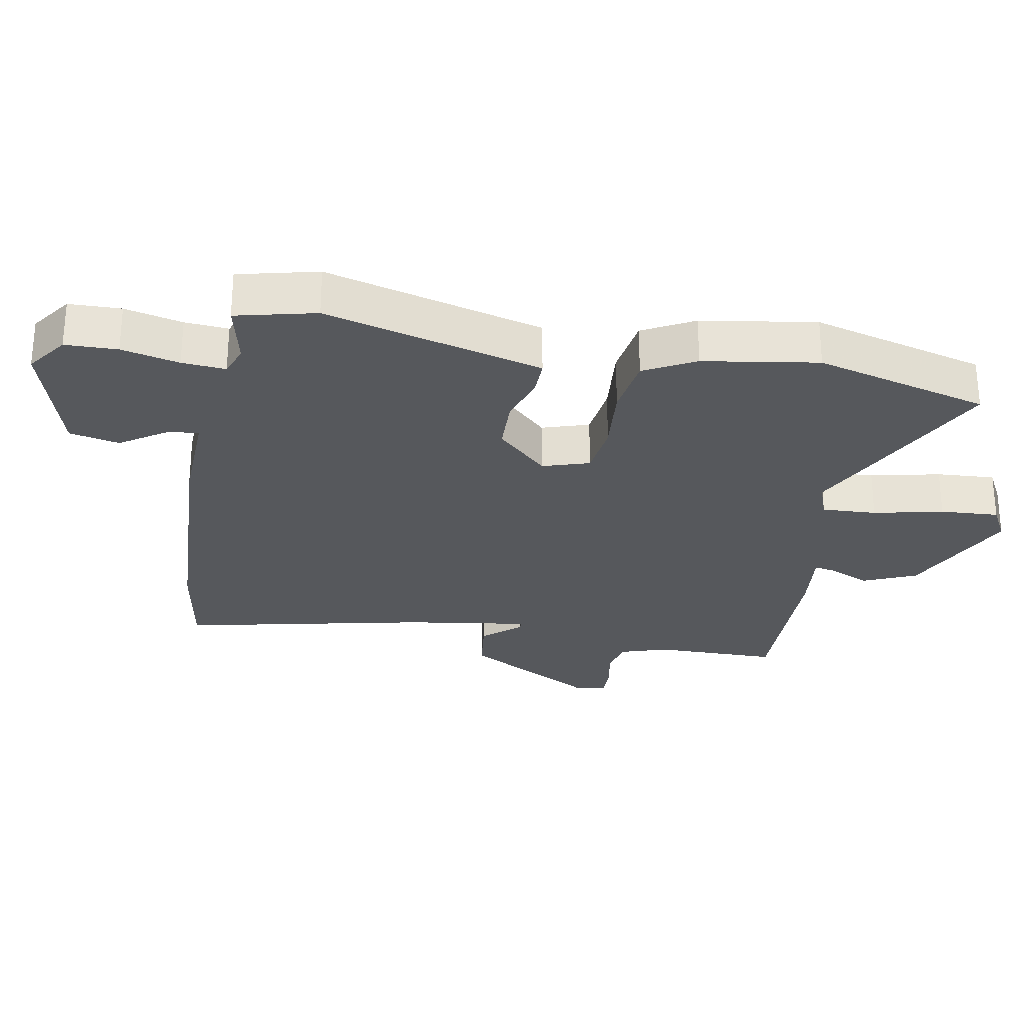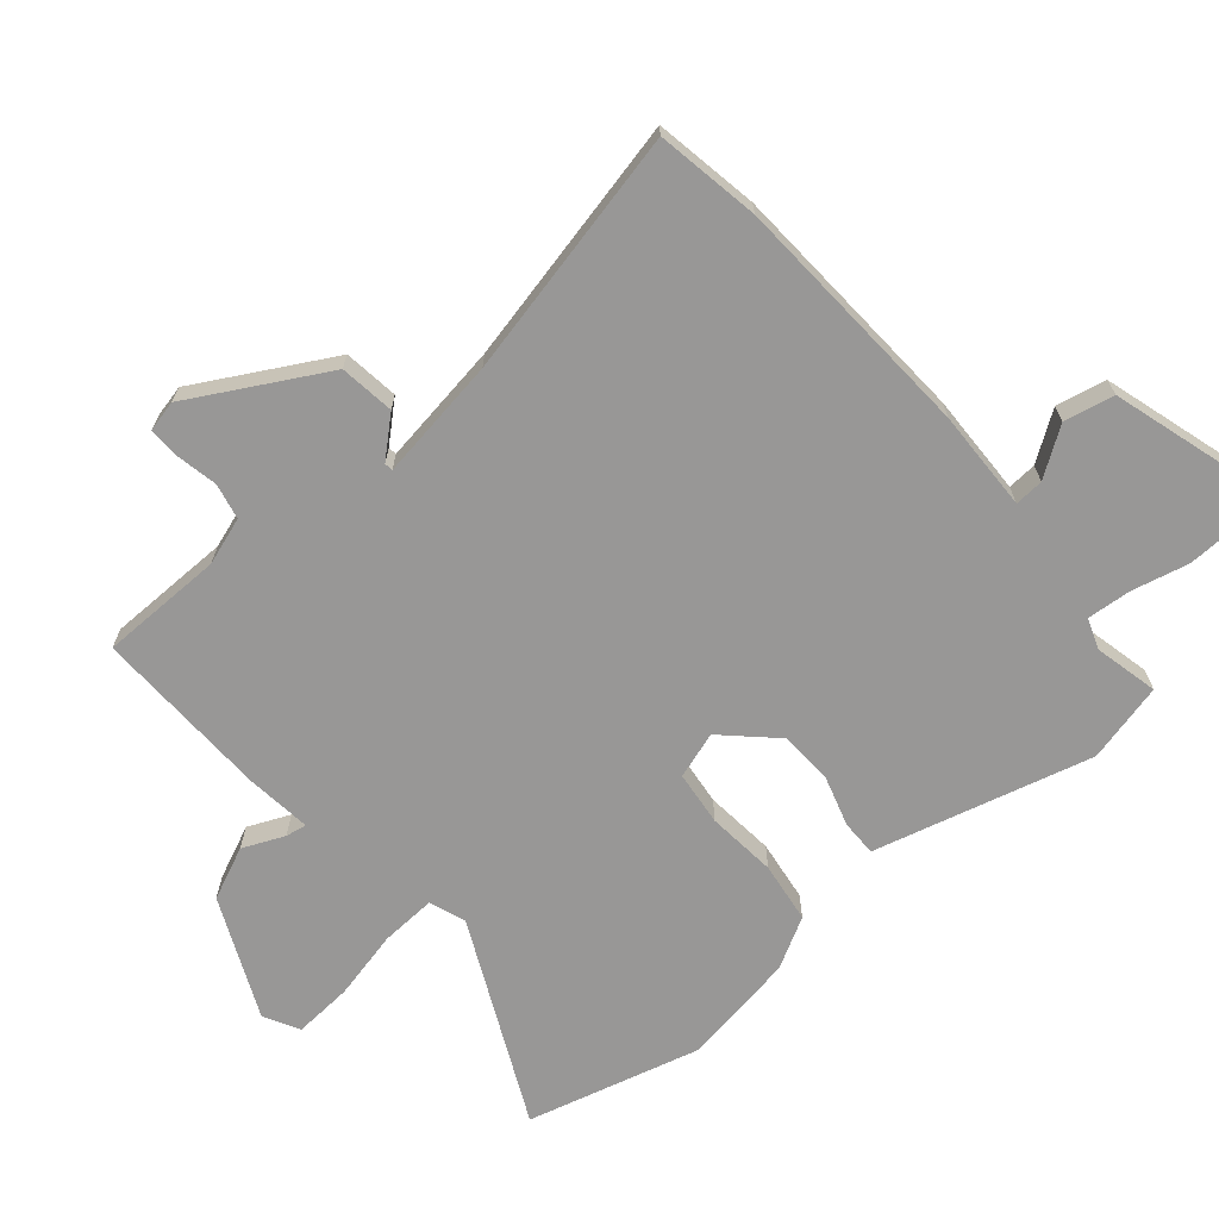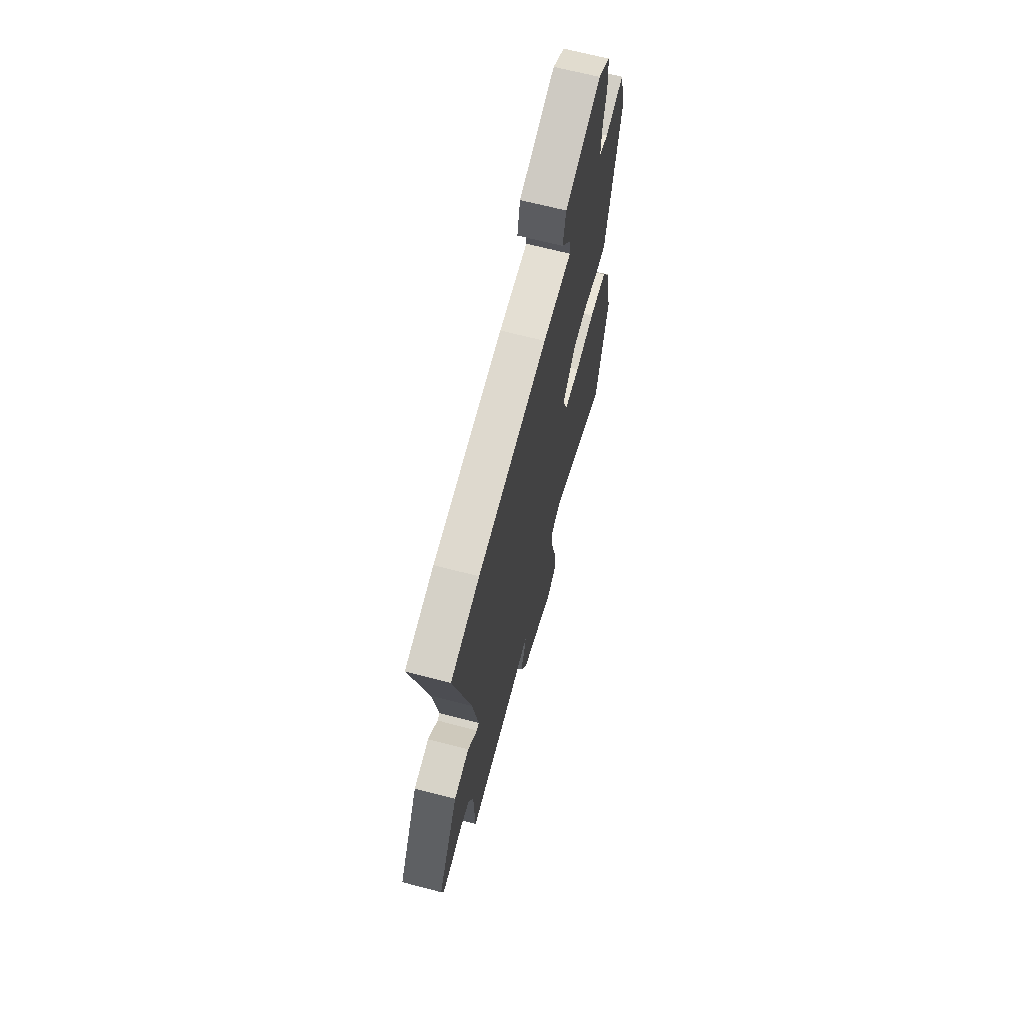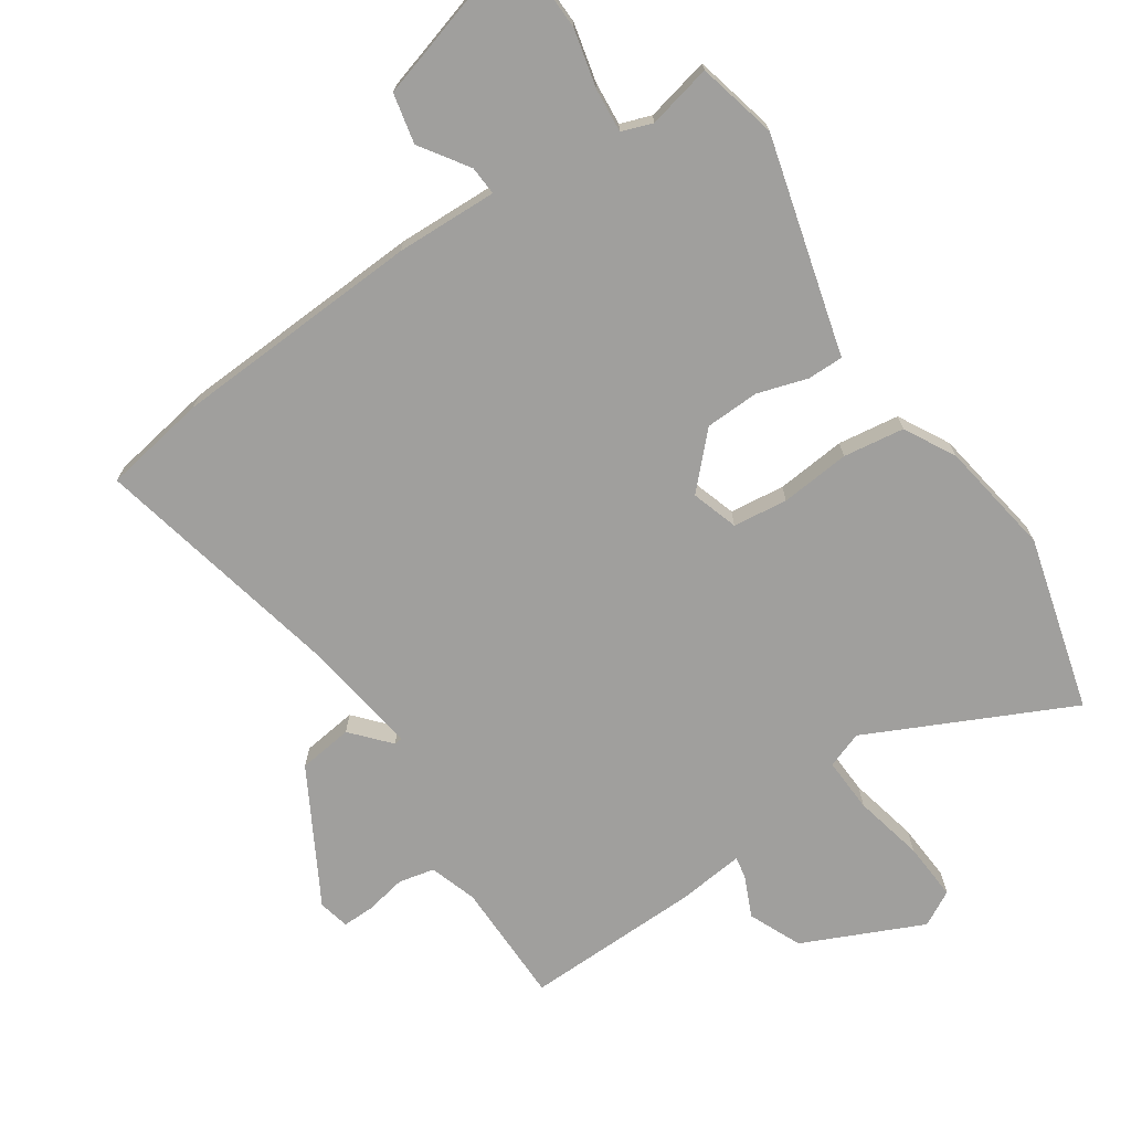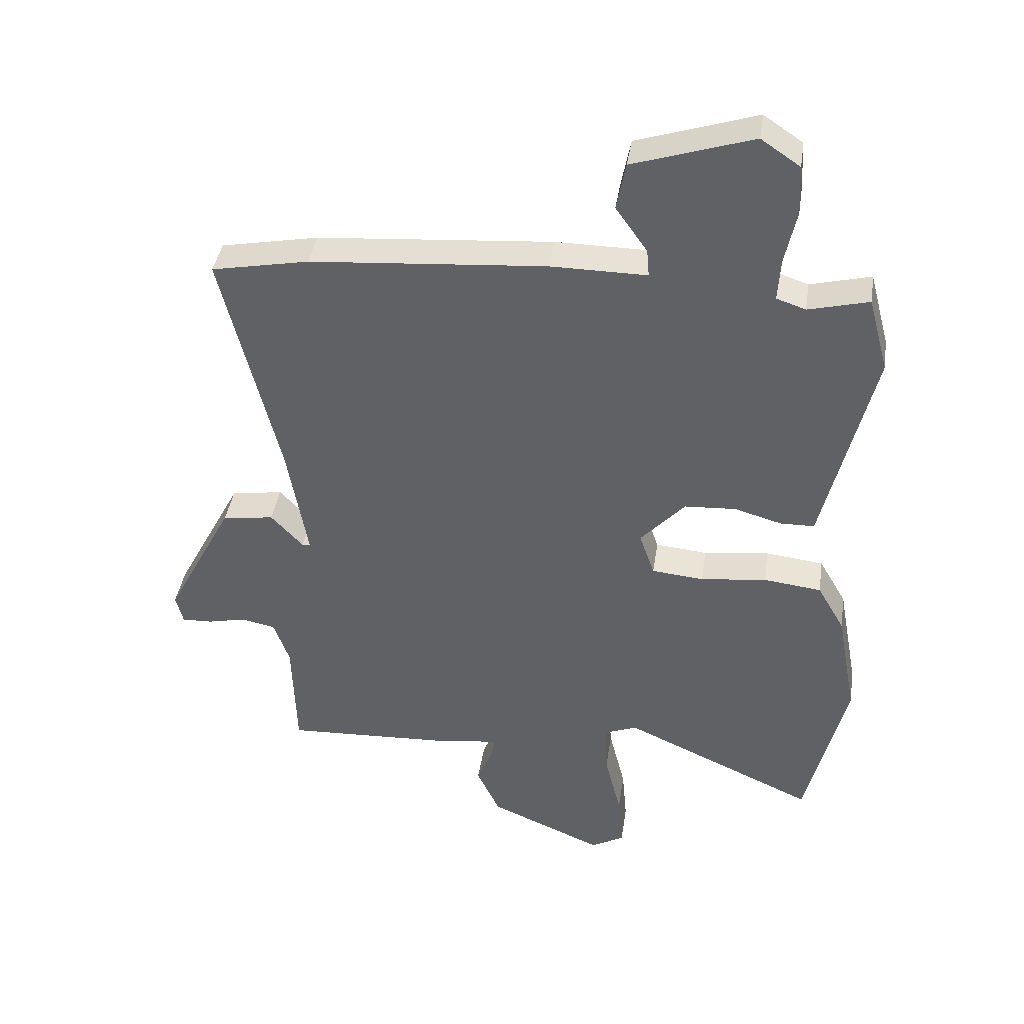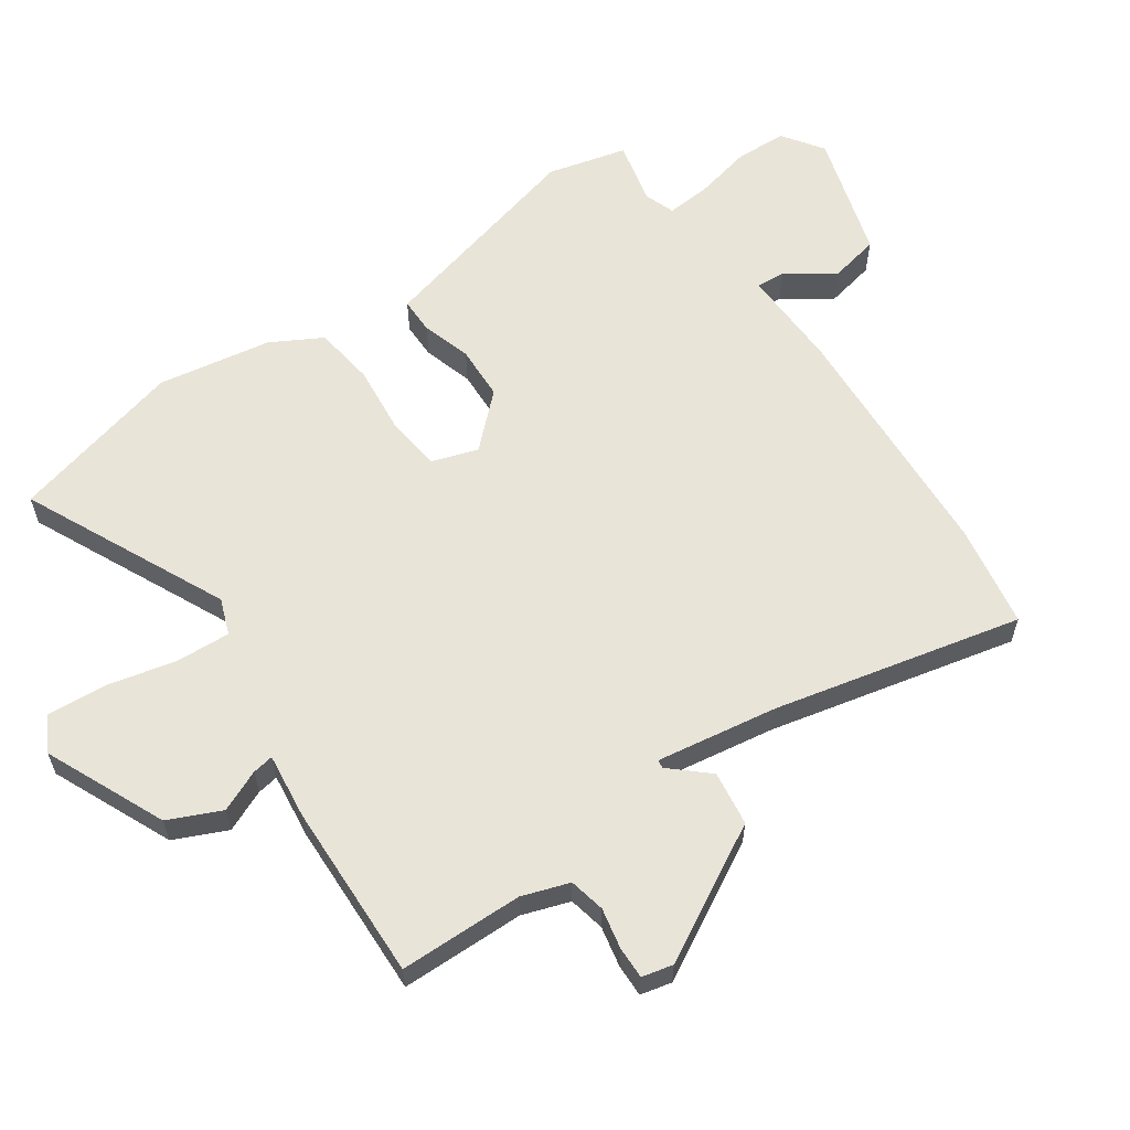
<metadata>
{"format":"obj","ext":"obj","renderer":"f3d","projection":"perspective","resolution":1024,"background":"white","views":[{"elev":-27.7,"azim":78.1,"up":"+Y"},{"elev":-68.3,"azim":-50.8,"up":"+Y"},{"elev":66.8,"azim":-75.3,"up":"+Z"},{"elev":-71.3,"azim":32.5,"up":"+Y"},{"elev":40.2,"azim":8.6,"up":"+Z"},{"elev":60.4,"azim":-125.7,"up":"+Y"}]}
</metadata>
<code>
v 0.491 0.07 0.534
v 0.524 0.07 0.411
v 0.459 0.07 0.142
v 0.442 0.07 0.071
v 0.386 0.07 0.07
v 0.308 0.07 0.092
v 0.224 0.07 0.087
v 0.151 0.07 0.007
v 0.176 0.07 -0.065
v 0.261 0.07 -0.073
v 0.369 0.07 -0.06
v 0.464 0.07 -0.071
v 0.509 0.07 -0.149
v 0.542 0.07 -0.326
v 0.476 0.07 -0.598
v 0.158 0.07 -0.455
v 0.102 0.07 -0.477
v 0.108 0.07 -0.562
v 0.135 0.07 -0.67
v 0.143 0.07 -0.761
v 0.089 0.07 -0.792
v -0.099 0.07 -0.712
v -0.137 0.07 -0.631
v -0.11 0.07 -0.566
v -0.105 0.07 -0.533
v -0.207 0.07 -0.547
v -0.483 0.07 -0.56
v -0.489 0.07 -0.368
v -0.515 0.07 -0.295
v -0.571 0.07 -0.284
v -0.634 0.07 -0.298
v -0.684 0.07 -0.3
v -0.696 0.07 -0.252
v -0.585 0.07 -0.042
v -0.5 0.07 -0.029
v -0.447 0.07 -0.086
v -0.434 0.07 -0.084
v -0.467 0.07 0.105
v -0.561 0.07 0.488
v -0.401 0.07 0.519
v -0.014 0.07 0.549
v 0.144 0.07 0.548
v 0.14 0.07 0.593
v 0.088 0.07 0.666
v 0.103 0.07 0.744
v 0.299 0.07 0.807
v 0.363 0.07 0.764
v 0.367 0.07 0.683
v 0.348 0.07 0.593
v 0.344 0.07 0.525
v 0.392 0.07 0.509
v 0.491 0 0.534
v 0.524 0 0.411
v 0.459 0 0.142
v 0.442 0 0.071
v 0.386 0 0.07
v 0.308 0 0.092
v 0.224 0 0.087
v 0.151 0 0.007
v 0.176 0 -0.065
v 0.261 0 -0.073
v 0.369 0 -0.06
v 0.464 0 -0.071
v 0.509 0 -0.149
v 0.542 0 -0.326
v 0.476 0 -0.598
v 0.158 0 -0.455
v 0.102 0 -0.477
v 0.108 0 -0.562
v 0.135 0 -0.67
v 0.143 0 -0.761
v 0.089 0 -0.792
v -0.099 0 -0.712
v -0.137 0 -0.631
v -0.11 0 -0.566
v -0.105 0 -0.533
v -0.207 0 -0.547
v -0.483 0 -0.56
v -0.489 0 -0.368
v -0.515 0 -0.295
v -0.571 0 -0.284
v -0.634 0 -0.298
v -0.684 0 -0.3
v -0.696 0 -0.252
v -0.585 0 -0.042
v -0.5 0 -0.029
v -0.447 0 -0.086
v -0.434 0 -0.084
v -0.467 0 0.105
v -0.561 0 0.488
v -0.401 0 0.519
v -0.014 0 0.549
v 0.144 0 0.548
v 0.14 0 0.593
v 0.088 0 0.666
v 0.103 0 0.744
v 0.299 0 0.807
v 0.363 0 0.764
v 0.367 0 0.683
v 0.348 0 0.593
v 0.344 0 0.525
v 0.392 0 0.509
f 47 48 49
f 46 47 49
f 45 46 49
f 44 45 49
f 43 44 49
f 42 43 49 50
f 42 50 51
f 41 42 51
f 40 41 51
f 39 40 51
f 38 39 51
f 34 35 36
f 33 34 36
f 32 33 36
f 31 32 36
f 30 31 36
f 29 30 36 37
f 28 29 37
f 27 28 37
f 26 27 37
f 25 26 37
f 22 23 24
f 21 22 24
f 20 21 24
f 19 20 24
f 18 19 24
f 17 18 24 25
f 25 37 38
f 17 25 38
f 16 17 38
f 14 15 16
f 13 14 16
f 12 13 16
f 11 12 16
f 10 11 16
f 3 4 5 6
f 3 6 7
f 2 3 7
f 1 2 7
f 51 1 7 8
f 9 10 16
f 8 9 16 38
f 8 38 51
f 100 99 98
f 100 98 97
f 100 97 96
f 100 96 95
f 100 95 94
f 101 100 94 93
f 102 101 93
f 102 93 92
f 102 92 91
f 102 91 90
f 102 90 89
f 87 86 85
f 87 85 84
f 87 84 83
f 87 83 82
f 87 82 81
f 88 87 81 80
f 88 80 79
f 88 79 78
f 88 78 77
f 88 77 76
f 75 74 73
f 75 73 72
f 75 72 71
f 75 71 70
f 75 70 69
f 76 75 69 68
f 89 88 76
f 89 76 68
f 89 68 67
f 67 66 65
f 67 65 64
f 67 64 63
f 67 63 62
f 67 62 61
f 57 56 55 54
f 58 57 54
f 58 54 53
f 58 53 52
f 59 58 52 102
f 67 61 60
f 89 67 60 59
f 102 89 59
f 1 52 53 2
f 2 53 54 3
f 3 54 55 4
f 4 55 56 5
f 5 56 57 6
f 6 57 58 7
f 7 58 59 8
f 8 59 60 9
f 9 60 61 10
f 10 61 62 11
f 11 62 63 12
f 12 63 64 13
f 13 64 65 14
f 14 65 66 15
f 15 66 67 16
f 16 67 68 17
f 17 68 69 18
f 18 69 70 19
f 19 70 71 20
f 20 71 72 21
f 21 72 73 22
f 22 73 74 23
f 23 74 75 24
f 24 75 76 25
f 25 76 77 26
f 26 77 78 27
f 27 78 79 28
f 28 79 80 29
f 29 80 81 30
f 30 81 82 31
f 31 82 83 32
f 32 83 84 33
f 33 84 85 34
f 34 85 86 35
f 35 86 87 36
f 36 87 88 37
f 37 88 89 38
f 38 89 90 39
f 39 90 91 40
f 40 91 92 41
f 41 92 93 42
f 42 93 94 43
f 43 94 95 44
f 44 95 96 45
f 45 96 97 46
f 46 97 98 47
f 47 98 99 48
f 48 99 100 49
f 49 100 101 50
f 50 101 102 51
f 51 102 52 1

</code>
